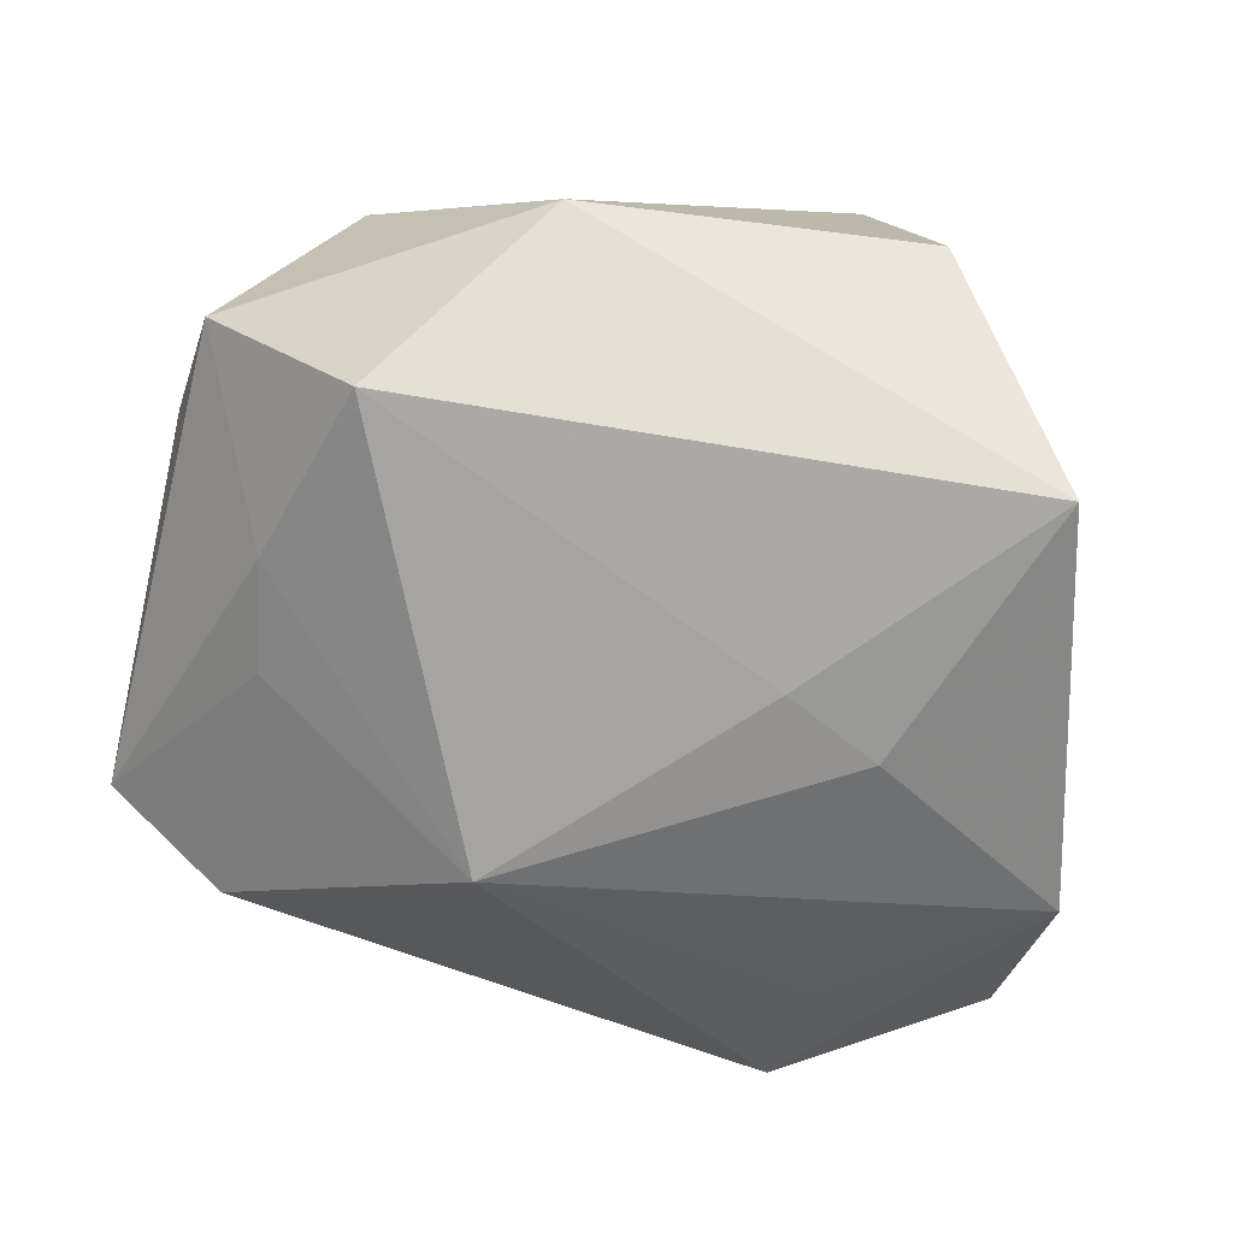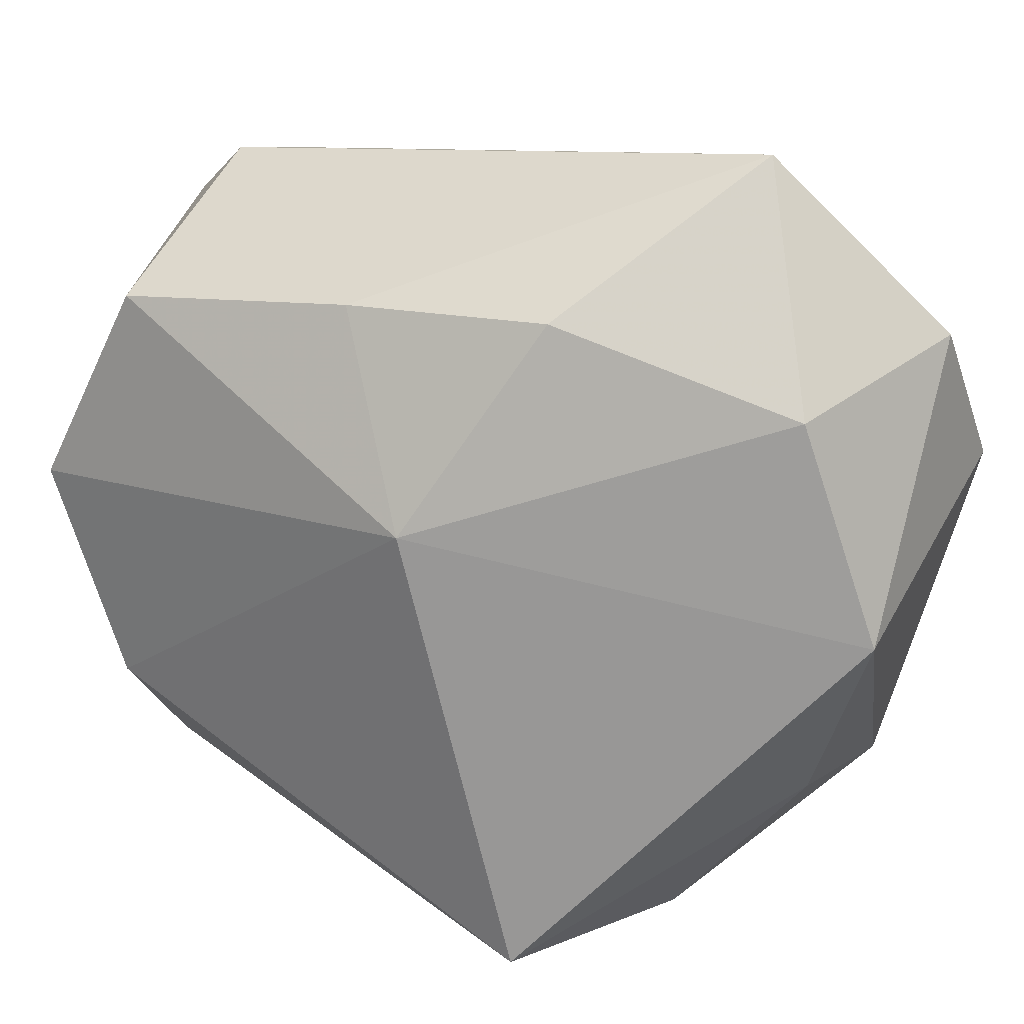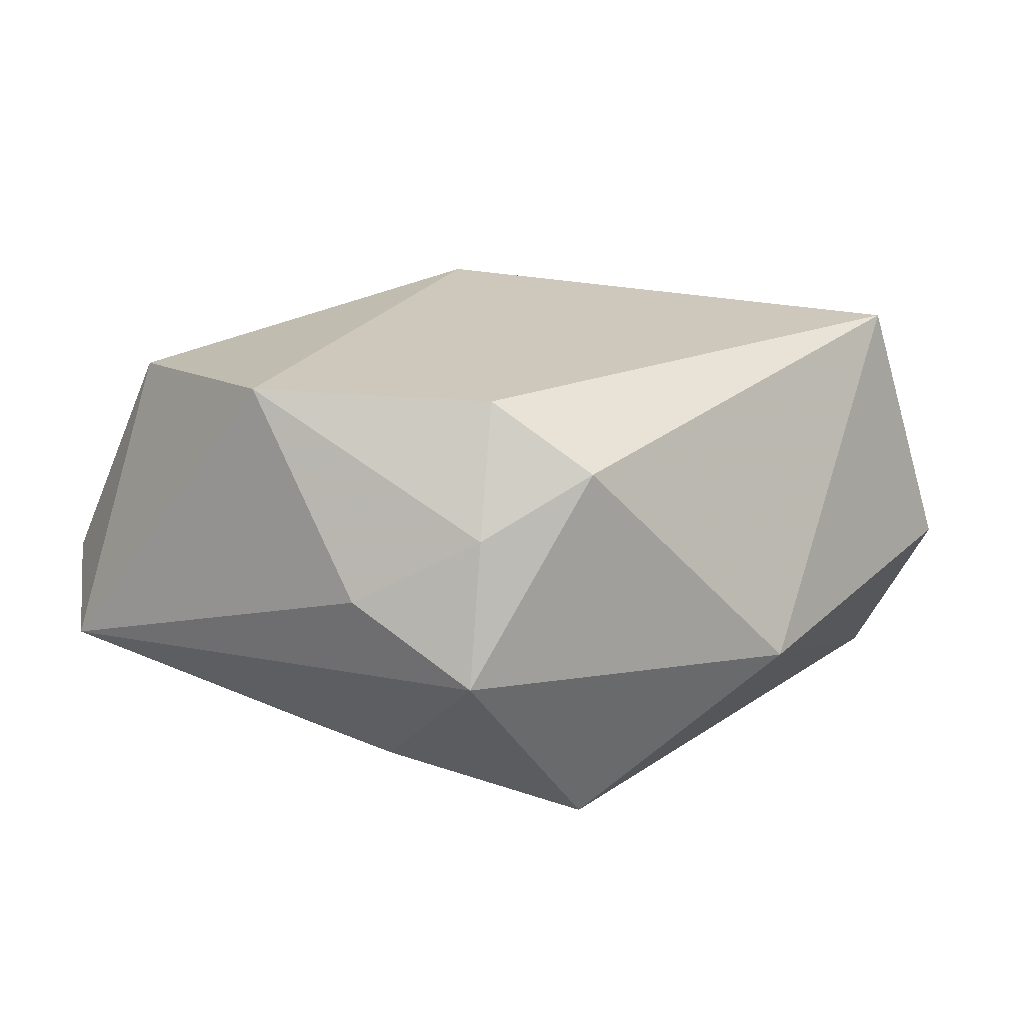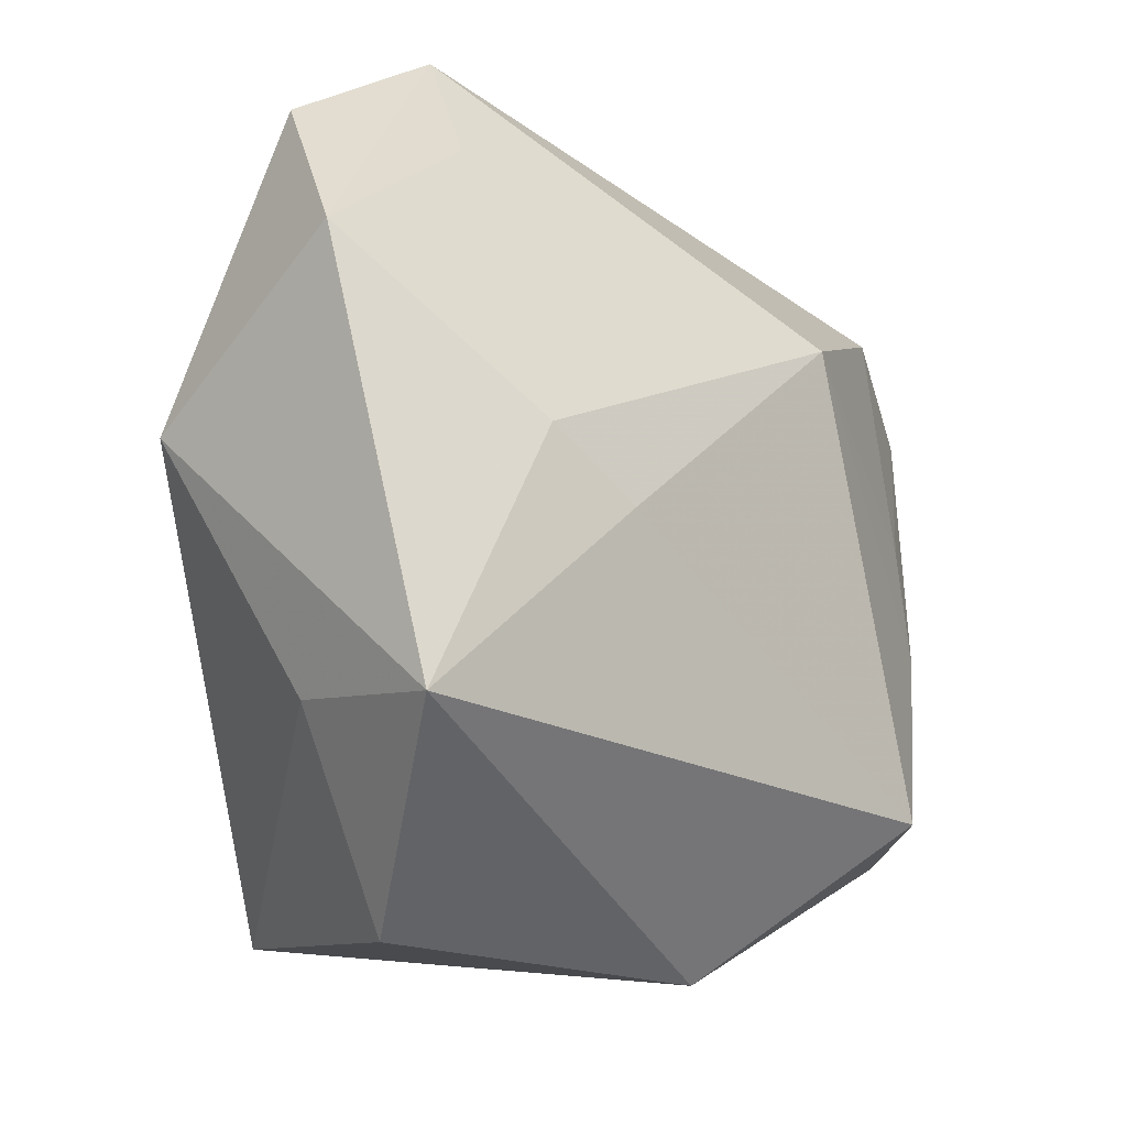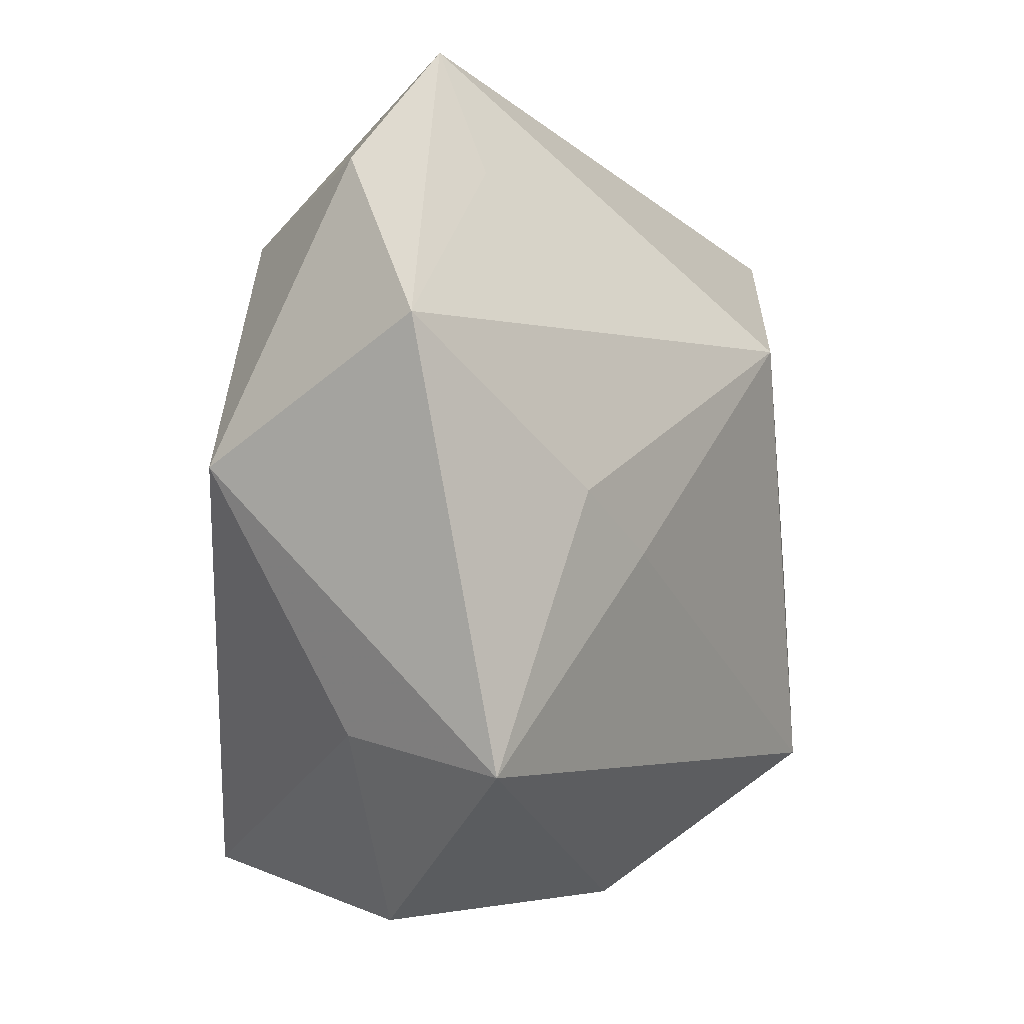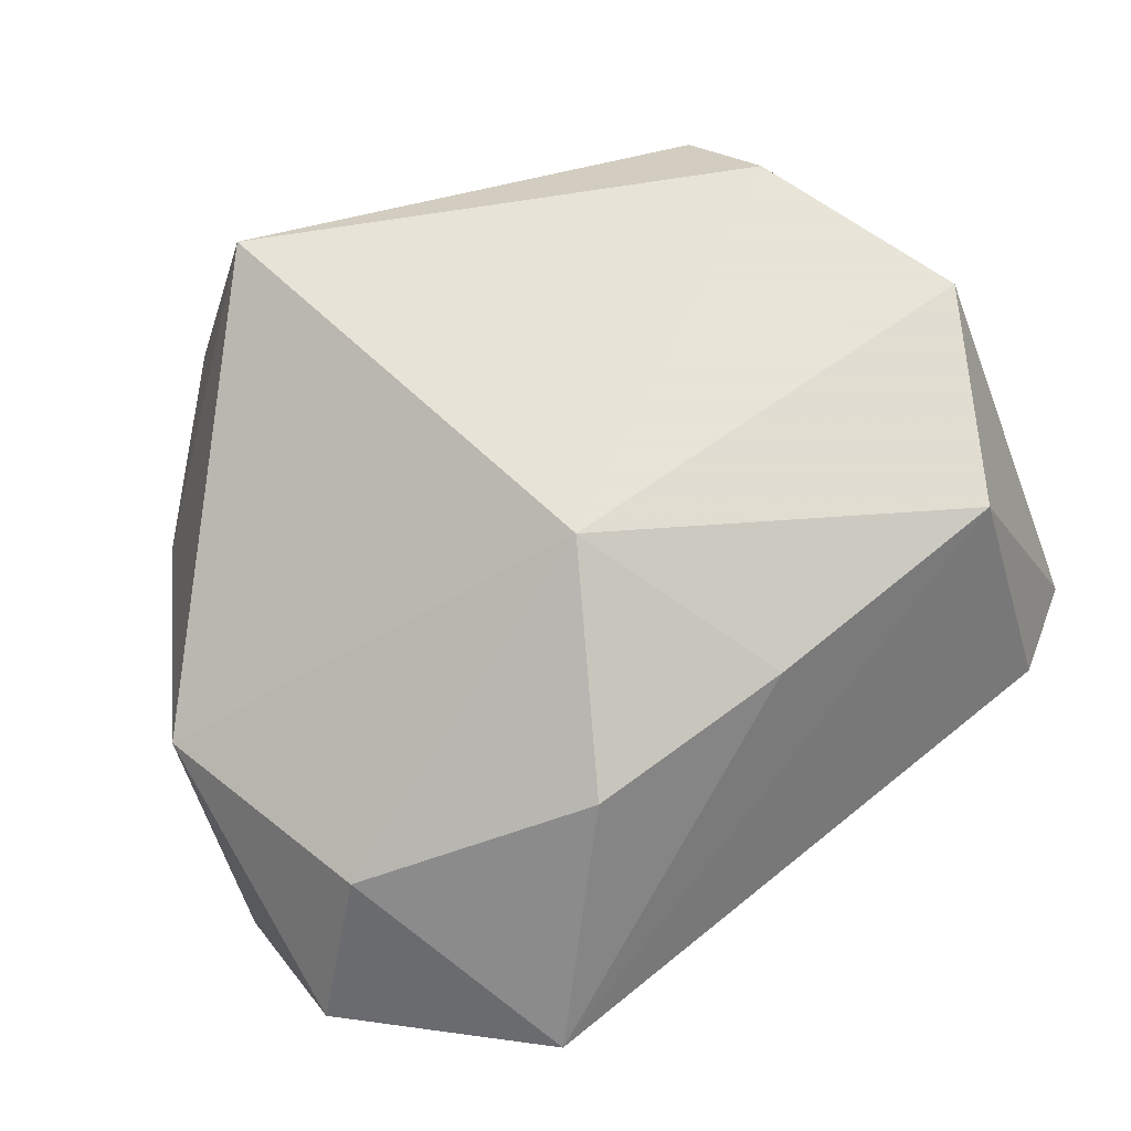
<metadata>
{"format":"obj","ext":"obj","renderer":"f3d","projection":"perspective","resolution":1024,"background":"white","views":[{"elev":-64.1,"azim":-12.1,"up":"+Z"},{"elev":27.9,"azim":34.5,"up":"+Y"},{"elev":21.9,"azim":-58.7,"up":"+Z"},{"elev":-25.1,"azim":139.0,"up":"+Y"},{"elev":-7.8,"azim":125.4,"up":"+Y"},{"elev":61.4,"azim":150.3,"up":"+Z"}]}
</metadata>
<code>
v -0.02735 -0.0247 0.01827
v -0.03102 0.03282 0.000448
v -0.03505 -0.01779 0.01306
v 0.0239 0.04045 -0.008422
v -0.007849 0.01575 -0.02488
v 0.02253 -0.001374 -0.02373
v 0.04096 0.02589 -0.012
v 0.01355 -0.00603 -0.02365
v -0.03872 -0.01891 0.0003985
v -0.005399 0.02763 0.0166
v -0.03761 0.00475 0.02406
v -0.02937 -0.01543 0.02406
v -0.02864 0.02442 0.02068
v 0.0425 0.0004404 0.00216
v 0.0138 0.02899 0.01255
v 0.0329 -0.02241 -0.005667
v -0.03024 -0.004335 -0.01363
v -0.02859 0.0299 -0.01114
v -0.02496 -0.02235 -0.01725
v 0.005401 0.01029 0.02406
v 0.03473 0.02137 0.00334
v 0.04212 0.01147 -0.01945
v -0.04022 -0.007426 0.006811
v -0.04022 0.02537 -0.003936
v -0.01129 -0.03638 -0.002925
v 0.02093 -0.03847 -0.0009475
v -0.02866 0.006159 -0.01388
v 0.0248 0.02788 -0.01437
v 0.03253 -0.0263 -0.02119
v 0.0169 -0.03286 0.02275
f 4 18 2
f 2 18 24
f 19 17 5
f 5 18 4
f 4 28 5
f 26 29 16
f 16 30 26
f 14 20 30
f 30 16 14
f 14 16 29
f 25 29 26
f 19 29 25
f 26 30 25
f 1 25 30
f 24 18 27
f 27 17 24
f 18 5 27
f 27 5 17
f 8 29 19
f 19 5 8
f 4 2 13
f 13 2 24
f 11 20 13
f 13 24 11
f 20 14 21
f 11 24 23
f 23 3 11
f 11 3 12
f 3 1 12
f 12 1 30
f 12 20 11
f 30 20 12
f 22 5 28
f 22 14 29
f 22 28 4
f 15 21 4
f 20 21 15
f 3 23 9
f 9 1 3
f 25 1 9
f 9 17 19
f 19 25 9
f 24 17 9
f 9 23 24
f 6 8 5
f 5 22 6
f 29 8 6
f 6 22 29
f 7 21 14
f 14 22 7
f 4 21 7
f 7 22 4
f 10 13 20
f 20 15 10
f 4 13 10
f 10 15 4

</code>
